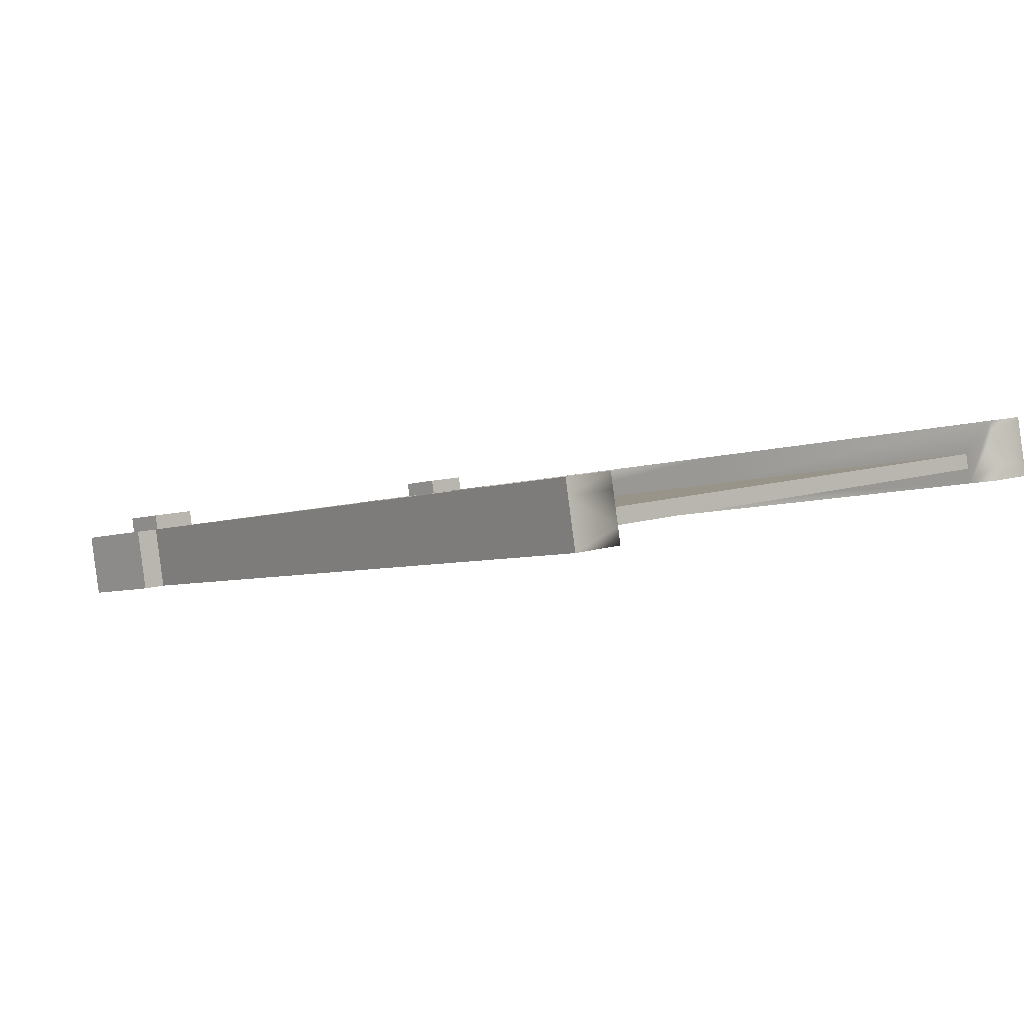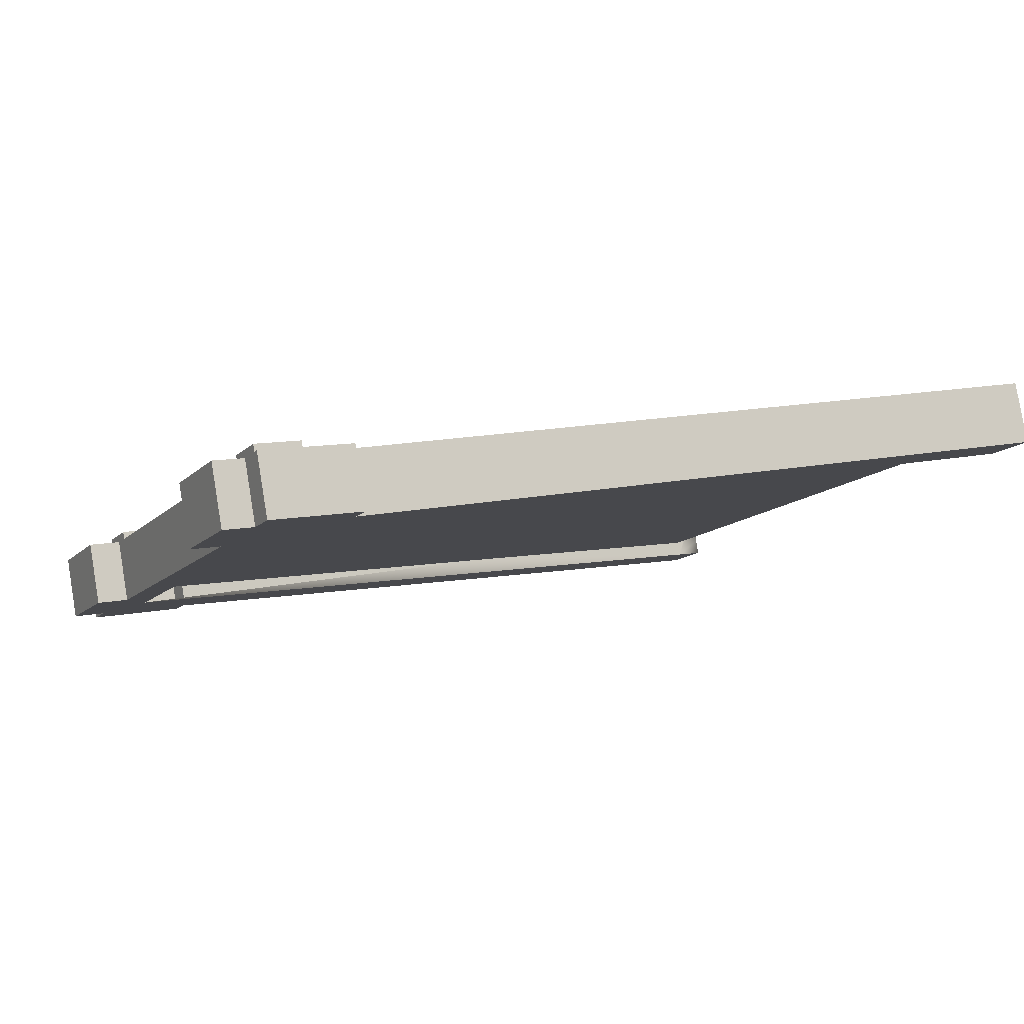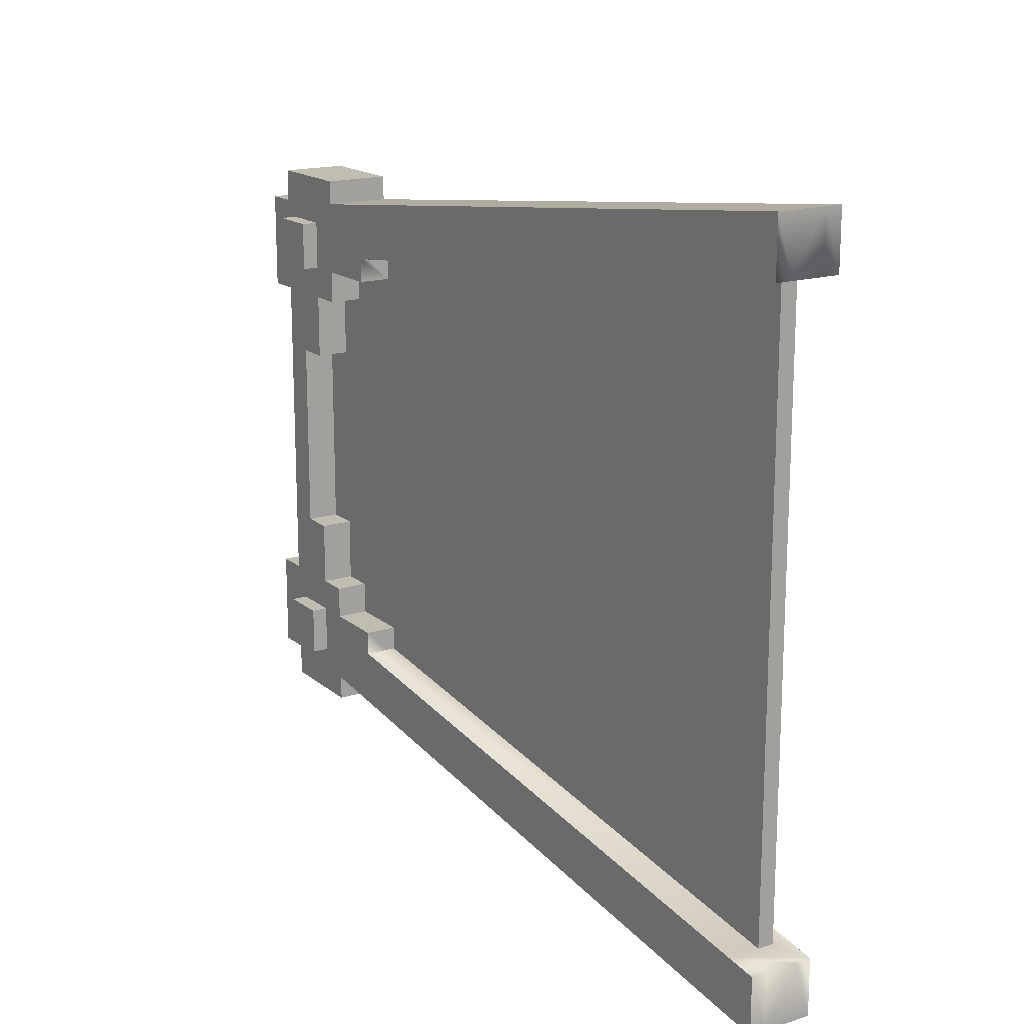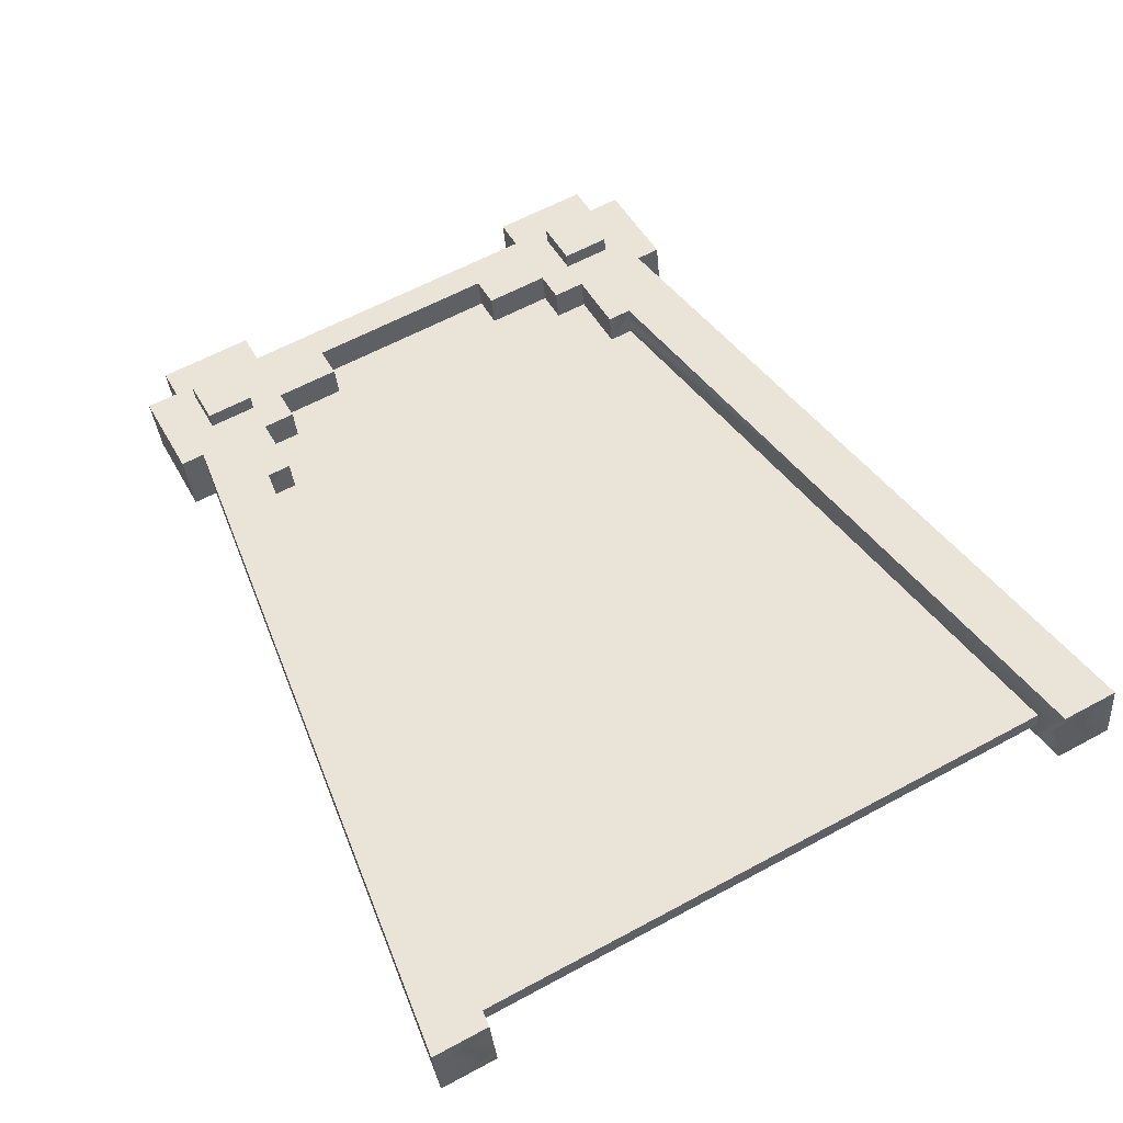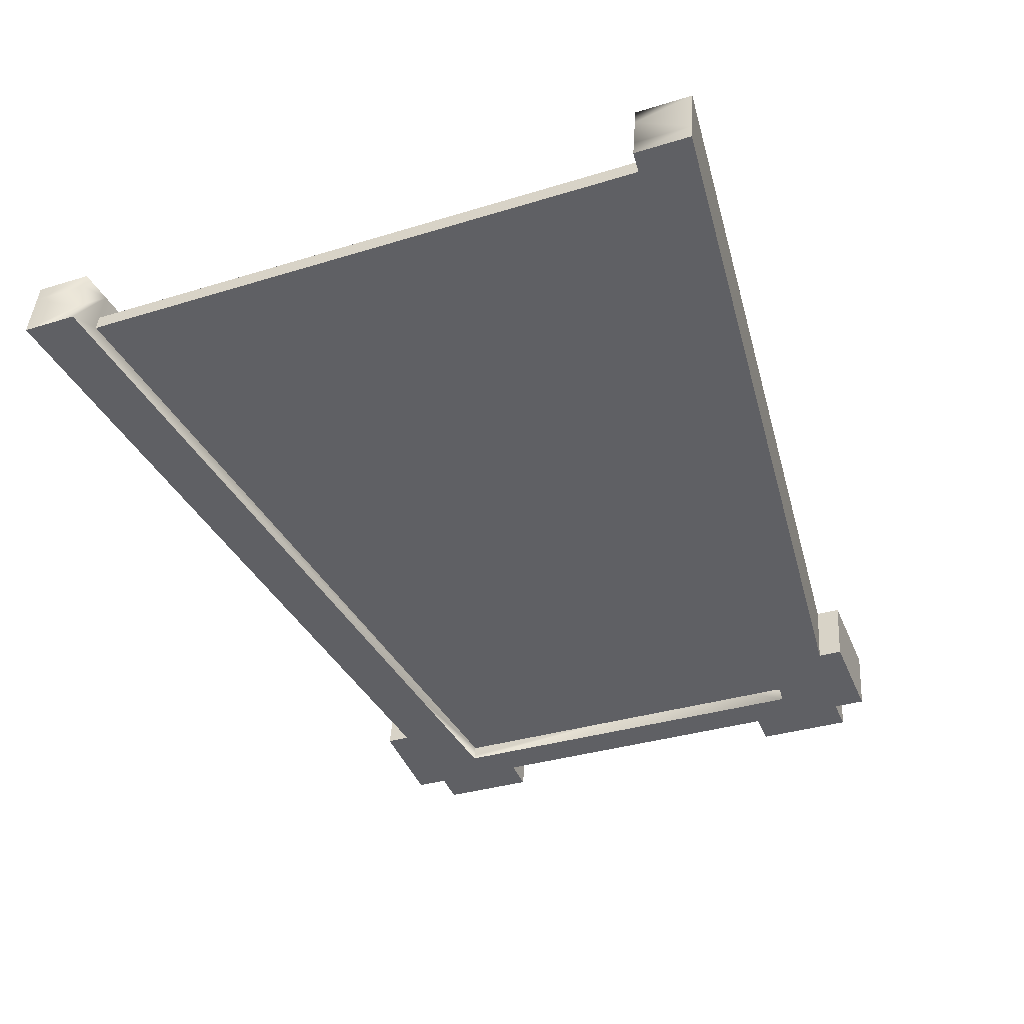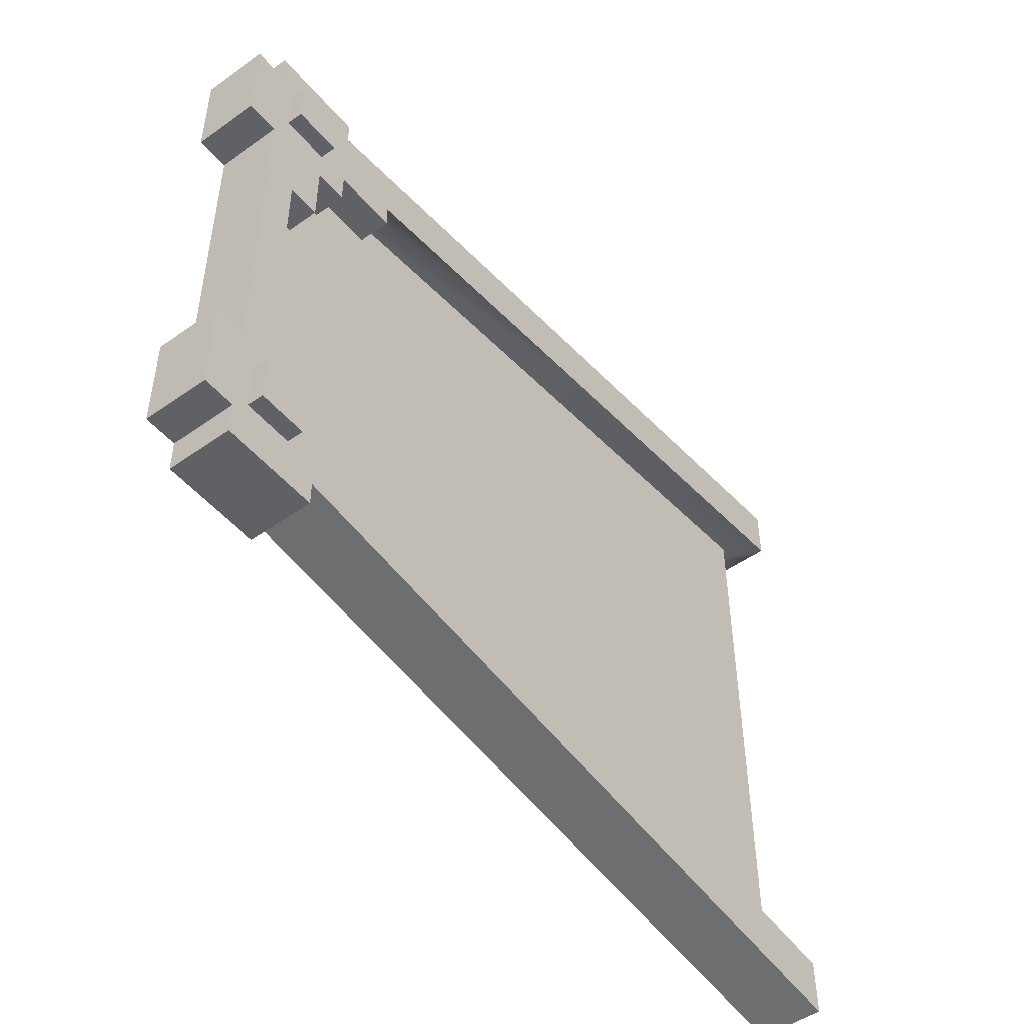
<metadata>
{"format":"obj","ext":"obj","renderer":"f3d","projection":"perspective","resolution":1024,"background":"white","views":[{"elev":8.4,"azim":-135.0,"up":"+Y"},{"elev":-12.7,"azim":153.4,"up":"+Y"},{"elev":16.7,"azim":-133.0,"up":"+Z"},{"elev":62.0,"azim":-118.7,"up":"+Y"},{"elev":-34.1,"azim":-67.3,"up":"+Y"},{"elev":-49.1,"azim":117.6,"up":"+Z"}]}
</metadata>
<code>
v -16.79 5.733 -19
v -19.74 6.282 -19
v -15.81 5.55 -18
v -19.56 7.265 -19
v -11.7 5.801 16
v -11.7 5.801 -16
v -1.064 2.805 -17
v -7.946 4.086 -17
v -0.08097 2.622 -16
v 0.102 3.605 -16
v -0.08097 2.622 16
v 14.67 -0.1232 -15
v 7.784 1.158 -15
v 15.65 -0.3062 -14
v 6.801 1.341 -16
v -8.929 4.269 -18
v -21.71 6.648 -22.25
v -21.34 8.615 -22.25
v -21.71 6.648 -18.75
v -21.34 8.615 -18.75
v -19.74 6.282 19
v -19.56 7.265 19
v -15.63 6.533 18
v -1.064 2.805 17
v 0.102 3.605 16
v -8.746 5.252 18
v -21.71 6.648 18.75
v -21.34 8.615 18.75
v -21.71 6.648 22.25
v -21.34 8.615 22.25
v 27.45 -2.502 -13
v 27.45 -2.502 13
v 23.7 -0.7872 12
v 19.76 -0.05513 12
v 19.76 -0.05513 -12
v 23.7 -0.7872 -12
v 27.63 -1.519 -8
v 27.63 -1.519 8
v 24.06 1.179 16
v 24.06 1.179 18
v 23.7 -0.7872 16
v 23.7 -0.7872 18
v -21.89 5.665 -18.75
v -21.89 5.665 -22.25
v -21.16 9.598 -18.75
v -21.16 9.598 -22.25
v 0.4681 5.571 16
v 20.13 1.911 13.5
v 20.13 1.911 14
v 19.76 -0.05513 13.5
v 19.4 -2.021 -17
v 19.4 -2.021 -13.5
v -19.74 6.282 -18.5
v -19.19 9.232 -18.5
v 20.13 1.911 -17
v 20.13 1.911 -16
v 20.13 1.911 -13.5
v 19.76 -0.05513 -13.5
v -21.89 5.665 22.25
v -21.89 5.665 18.75
v -21.16 9.598 22.25
v -21.16 9.598 18.75
v -19.93 5.299 18.5
v -19.74 6.282 18.5
v -19.56 7.265 18.5
v 20.13 1.911 17
v 23.33 -2.753 -16.5
v 23.33 -2.753 -16
v 29.23 -3.851 -18
v 23.33 -2.753 -18
v 29.23 -3.851 -16
v 27.26 -3.485 -16
v 27.26 -3.485 -12.5
v 27.45 -2.502 -12.5
v 29.6 -1.885 -16
v 27.63 -1.519 -16
v 31.2 -4.218 -16
v 31.2 -4.218 -12
v 31.2 -4.218 -10
v 29.23 -3.851 -10
v 27.26 -3.485 12.5
v 23.33 -2.753 16
v 27.26 -3.485 16
v 31.2 -4.218 10
v 29.23 -3.851 10
v 31.2 -4.218 12
v 31.2 -4.218 16
v 31.56 -2.251 16
v 27.63 -1.519 16
v 29.6 -1.885 16
v 27.63 -1.519 -12
v 24.06 1.179 -18
v 29.96 0.08097 -18
v 24.06 1.179 -16
v 29.96 0.08097 -16
v 24.06 1.179 -12
v 20.13 1.911 -12
v 19.76 -0.05513 -14
v 25.66 -1.153 -10
v 23.7 -0.7872 -10
v 26.03 0.813 -10
v 24.06 1.179 -10
v 26.03 0.813 -15
v 26.03 0.813 -14
v 26.03 0.813 -12
v 27.63 -1.519 -6
v 25.66 -1.153 -6
v 28 0.447 -6
v 26.03 0.813 -6
v 31.93 -0.2851 -16
v 31.93 -0.2851 -14
v 28 0.447 -12
v 28.98 0.264 -12
v 31.93 -0.2851 -10
v 29.96 0.08097 -10
v 28 0.447 -8
v 26.03 0.813 6
v 25.66 -1.153 6
v 28 0.447 6
v 27.63 -1.519 6
v 20.13 1.911 12
v 19.76 -0.05513 14
v 24.06 1.179 12
v 24.06 1.179 10
v 23.7 -0.7872 10
v 26.03 0.813 10
v 25.66 -1.153 10
v 26.03 0.813 12
v 26.03 0.813 14
v 26.03 0.813 15
v 31.93 -0.2851 16
v 29.96 0.08097 16
v 28 0.447 12
v 28.98 0.264 12
v 31.93 -0.2851 14
v 29.96 0.08097 10
v 31.93 -0.2851 10
v 28 0.447 8
v 24.06 1.179 -16.5
v 23.33 -2.753 16.5
v 23.33 -2.753 18
v 29.23 -3.851 18
v 29.23 -3.851 16
v 24.06 1.179 16.5
v 29.96 0.08097 18
v 26.21 1.796 -12
v 26.21 1.796 -15
v 28.98 0.264 -15
v 29.16 1.247 -15
v 29.16 1.247 -12
v 26.21 1.796 15
v 26.21 1.796 12
v 28.98 0.264 15
v 29.16 1.247 12
v 29.16 1.247 15
v 6.984 2.324 16
o slot8
g slot8
f 3 2 1
f 11 14 32
f 2 21 4
f 8 3 16
f 3 8 11
f 21 2 3
f 11 21 3
f 23 5 4
f 19 18 17
f 5 6 4
f 9 8 7
f 19 20 18
f 22 4 21
f 23 4 22
f 6 10 4
f 21 11 24
f 9 11 8
f 23 25 5
f 23 26 25
f 29 28 27
f 29 30 28
f 32 14 31
f 14 13 12
f 35 34 33
f 33 36 35
f 33 37 36
f 33 38 37
f 13 9 15
f 13 11 9
f 41 40 39
f 41 42 40
f 13 14 11
o slot79
g slot79
f 66 128 123
f 131 90 88
f 139 51 55
f 108 116 105
f 142 145 40
f 104 103 94
f 105 104 94
f 111 114 77
f 101 105 94
f 108 107 106
f 136 112 116
f 145 142 143
f 94 139 55
f 108 109 107
f 77 110 111
f 119 118 117
f 131 88 86
f 130 132 135
f 130 39 40
f 84 137 135
f 121 123 33
f 95 75 69
f 96 55 56
f 110 75 95
f 110 77 75
f 126 118 127
f 136 80 115
f 56 57 96
f 66 144 39
f 48 49 123
f 138 37 38
f 119 120 118
f 48 121 34
f 140 66 59
f 114 79 78
f 136 85 80
f 126 117 118
f 112 113 111
f 95 69 93
f 126 124 123
f 34 49 48
f 135 131 84
f 142 141 82
f 116 108 136
f 126 127 125
f 140 144 66
f 68 94 92
f 88 87 86
f 108 116 37
f 111 115 114
f 68 92 70
f 34 122 49
f 75 71 69
f 108 119 136
f 142 40 42
f 136 115 113
f 129 128 66
f 104 110 95
f 78 77 114
f 119 138 136
f 86 84 131
f 66 39 130
f 103 104 95
f 138 126 136
f 119 108 37
f 137 85 136
f 145 143 90
f 130 129 66
f 138 119 37
f 49 66 123
f 79 115 80
f 112 111 110
f 104 112 110
f 137 84 85
f 90 132 145
f 129 135 134
f 109 99 107
f 109 101 99
f 96 94 55
f 79 114 115
f 125 123 124
f 42 141 142
f 19 44 43
f 19 17 44
f 45 18 20
f 45 46 18
f 82 42 41
f 82 141 42
f 11 81 63
f 49 48 47
f 47 66 49
f 140 59 82
f 121 33 34
f 126 125 124
f 47 48 50
f 123 121 48
f 51 52 44
f 93 70 92
f 52 43 44
f 139 67 51
f 53 54 43
f 57 97 96
f 19 43 54
f 20 19 54
f 54 45 20
f 45 55 46
f 56 55 45
f 54 57 56
f 45 54 56
f 51 44 17
f 18 46 51
f 17 18 51
f 46 55 51
f 74 43 52
f 74 53 43
f 57 53 58
f 57 54 53
f 29 60 59
f 29 27 60
f 61 28 30
f 61 62 28
f 63 60 27
f 28 62 63
f 27 28 63
f 64 63 62
f 65 64 62
f 142 82 83
f 133 134 137
f 101 109 108
f 59 60 63
f 40 145 132
f 83 143 142
f 61 47 62
f 61 66 47
f 113 112 136
f 108 105 101
f 64 11 63
f 40 132 130
f 29 59 66
f 30 29 66
f 66 61 30
f 62 25 65
f 62 47 25
f 68 51 67
f 125 33 123
f 71 70 69
f 72 68 70
f 71 72 70
f 52 51 68
f 68 72 52
f 72 73 52
f 74 52 73
f 130 135 129
f 72 76 75
f 75 77 72
f 93 69 70
f 78 72 77
f 73 72 78
f 134 133 129
f 78 80 73
f 79 80 78
f 134 135 137
f 81 59 63
f 82 59 81
f 81 83 82
f 132 131 135
f 115 111 113
f 86 85 84
f 138 119 117
f 88 83 87
f 90 89 83
f 88 90 83
f 85 86 87
f 87 81 85
f 123 128 137
f 87 83 81
f 81 83 38
f 128 133 137
f 73 81 38
f 131 132 90
f 38 72 73
f 37 91 72
f 38 37 72
f 136 126 123
f 80 81 73
f 126 138 117
f 80 85 81
f 123 137 136
f 94 93 92
f 103 95 93
f 94 103 93
f 96 35 36
f 96 97 35
f 57 56 98
f 98 97 57
f 98 35 97
f 116 112 105
f 101 100 99
f 101 102 100
f 36 102 96
f 36 100 102
f 96 102 101
f 101 94 96
f 25 47 50
o slot137
g slot137
f 146 149 147
f 149 150 113
f 151 154 152
f 146 147 103
f 149 113 148
f 147 149 148
f 150 146 105
f 129 130 151
f 151 128 129
f 155 151 130
f 112 113 150
f 133 128 152
f 151 155 154
f 152 134 133
f 154 155 153
f 146 103 104
f 146 150 149
f 147 148 103
f 104 105 146
f 150 105 112
f 151 152 128
f 154 153 134
f 155 130 153
f 152 154 134
o slot258
g slot258
f 6 34 35
f 6 5 25
f 35 10 6
f 35 98 10
f 25 34 6
f 34 25 122
f 25 156 122

</code>
